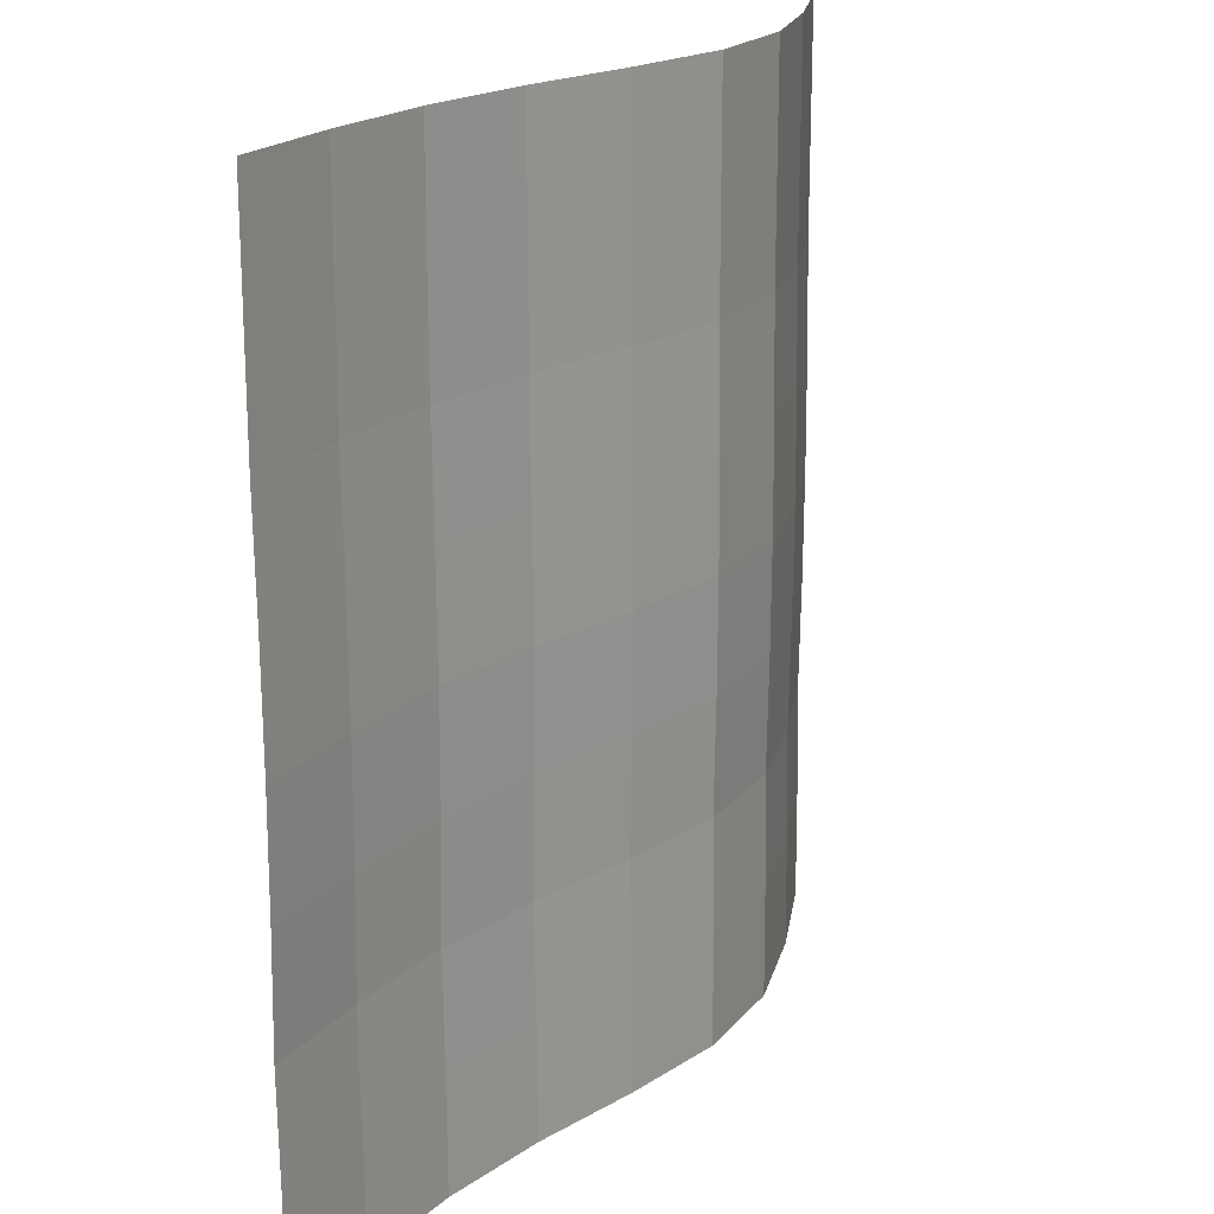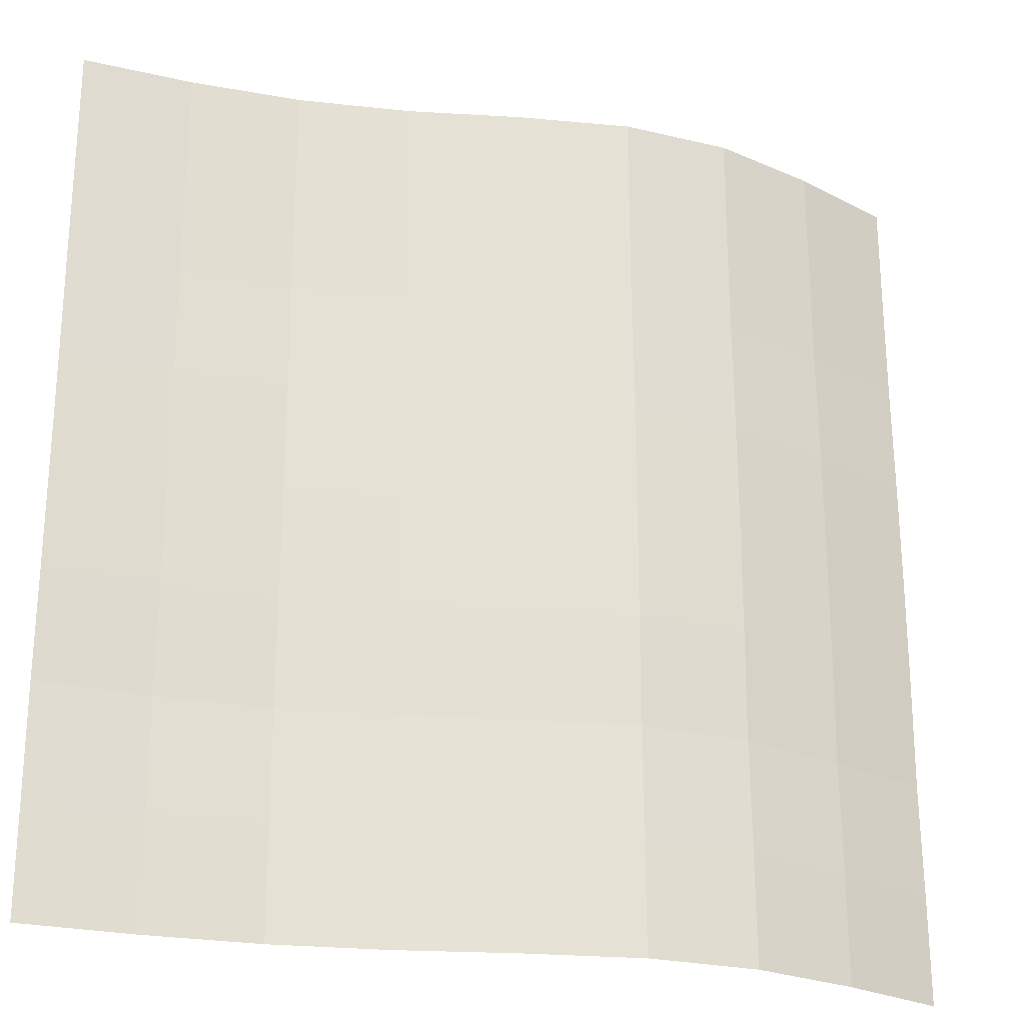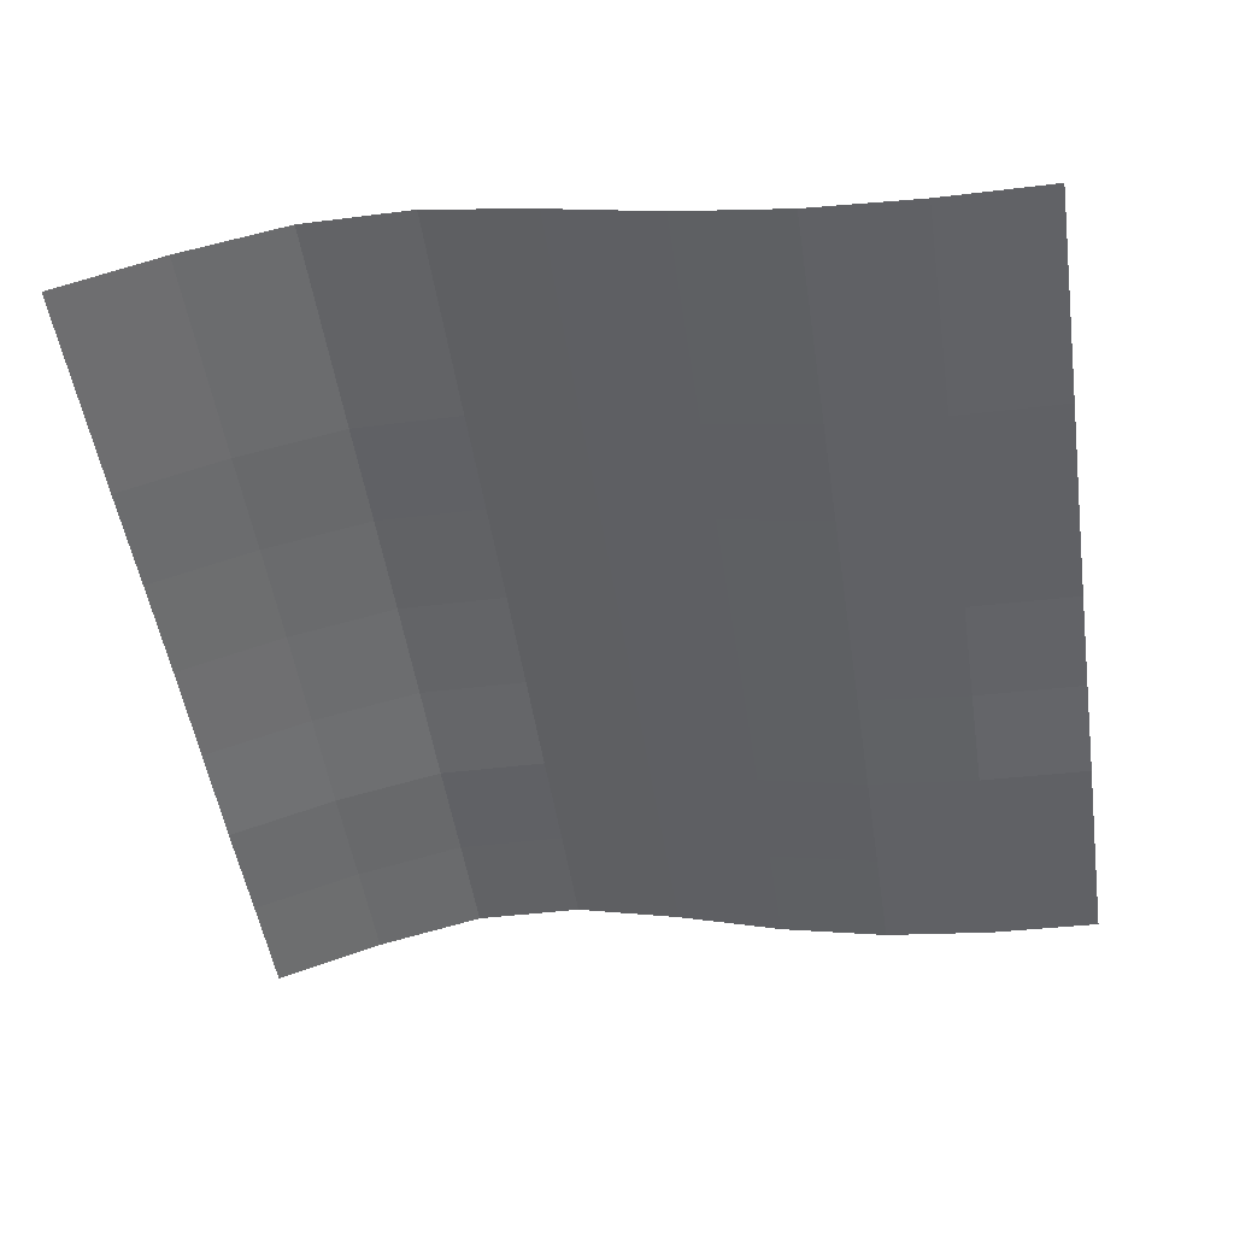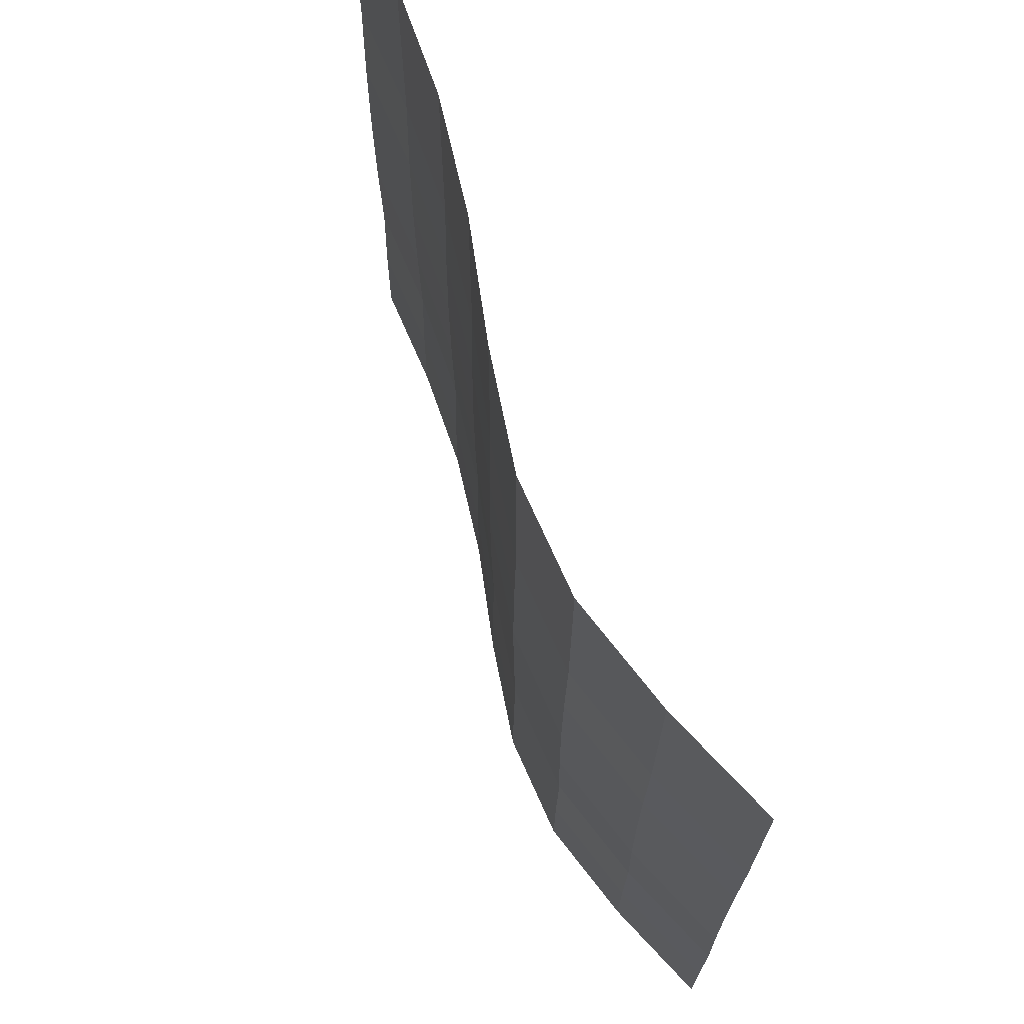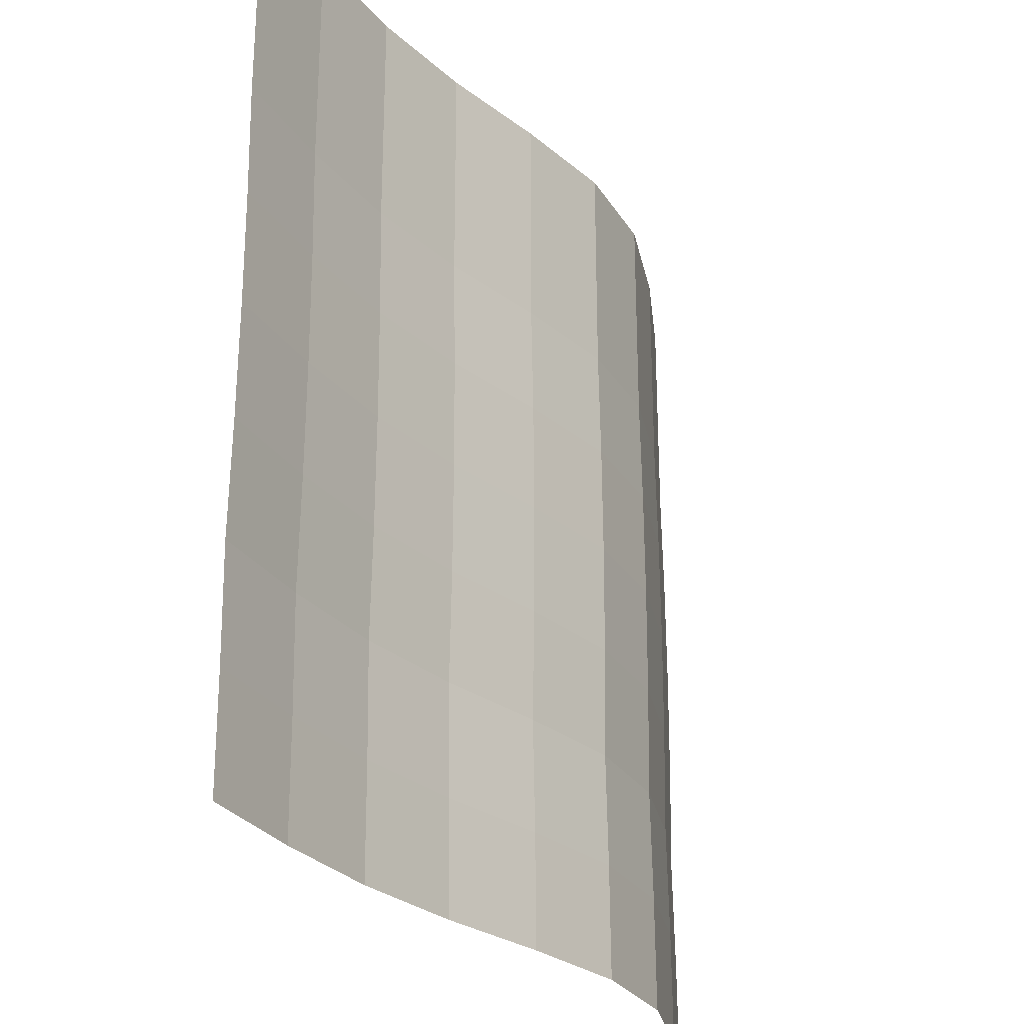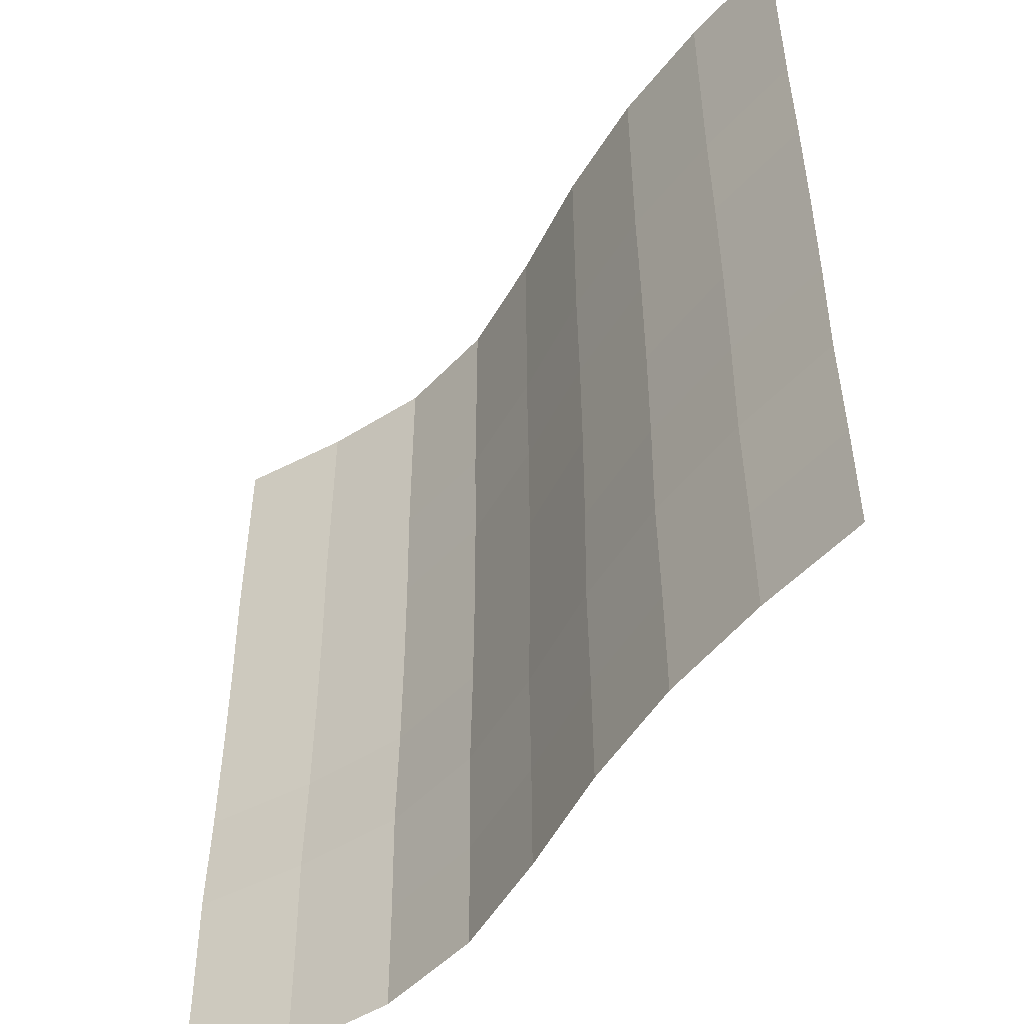
<metadata>
{"format":"obj","ext":"obj","renderer":"f3d","projection":"perspective","resolution":1024,"background":"white","views":[{"elev":19.3,"azim":-64.3,"up":"+Y"},{"elev":-24.7,"azim":-22.9,"up":"+Y"},{"elev":-51.3,"azim":-171.3,"up":"+Z"},{"elev":71.1,"azim":64.4,"up":"+Y"},{"elev":-27.2,"azim":-66.3,"up":"+Y"},{"elev":-50.1,"azim":-132.8,"up":"+Y"}]}
</metadata>
<code>
o Plane_Plane.001
v -2 -2 0.01404
v 2 -2 0.2304
v -2 2 0.002913
v 2 2 0.2193
v -2 -0 0.01404
v 0 -2 0.3568
v 2 -0 0.2304
v 0 2 0.3457
v 0 -0 0.3568
v -2 -1 0.002913
v 1 -2 0.4968
v 2 1 0.2193
v -1 2 0.07765
v -2 1 0.002913
v -1 -2 0.08877
v 2 -1 0.2193
v 1 2 0.4857
v 0 1 0.3457
v 0 -1 0.3457
v -1 -0 0.08877
v 1 -0 0.4968
v 1 -1 0.4857
v -1 -1 0.07765
v -1 1 0.07765
v 1 1 0.4857
v -2 -1.5 0.01123
v 1.5 -2 0.3875
v 2 1.5 0.2193
v -1.5 2 0.02234
v -2 0.5 0.01123
v -0.5 -2 0.2012
v 2 -0.5 0.2276
v 0.5 2 0.4722
v 0 1.5 0.3457
v 0 -0.5 0.354
v -1.5 -0 0.03347
v 0.5 -0 0.4833
v -2 -0.5 0.01123
v 0.5 -2 0.4833
v 2 0.5 0.2276
v -0.5 2 0.1901
v -2 1.5 0.002913
v -1.5 -2 0.03347
v 2 -1.5 0.2276
v 1.5 2 0.3764
v 0 0.5 0.354
v 0 -1.5 0.354
v -0.5 -0 0.2012
v 1.5 -0 0.3875
v 1 -0.5 0.494
v 1 -1.5 0.494
v 0.5 -1 0.4722
v 1.5 -1 0.3764
v -1 -0.5 0.08596
v -1 -1.5 0.08596
v -1.5 -1 0.02234
v -0.5 -1 0.1901
v -1 1.5 0.07765
v -1 0.5 0.08596
v -1.5 1 0.02234
v -0.5 1 0.1901
v 1 1.5 0.4857
v 1 0.5 0.494
v 0.5 1 0.4722
v 1.5 1 0.3764
v 1.5 0.5 0.3847
v 0.5 0.5 0.4805
v 0.5 1.5 0.4722
v -0.5 0.5 0.1984
v -1.5 0.5 0.03066
v -1.5 1.5 0.02234
v -0.5 -1.5 0.1984
v -1.5 -1.5 0.03066
v -1.5 -0.5 0.03066
v 1.5 -1.5 0.3847
v 0.5 -1.5 0.4805
v 0.5 -0.5 0.4805
v 1.5 -0.5 0.3847
v -0.5 -0.5 0.1984
v -0.5 1.5 0.1901
v 1.5 1.5 0.3764
f 81 28 4 45
f 80 34 8 41
f 79 35 9 48
f 78 32 7 49
f 77 50 21 37
f 76 51 22 52
f 75 44 16 53
f 74 54 20 36
f 73 55 23 56
f 72 47 19 57
f 71 58 13 29
f 70 59 24 60
f 69 46 18 61
f 68 62 17 33
f 67 63 25 64
f 66 40 12 65
f 63 66 65 25
f 21 49 66 63
f 49 7 40 66
f 46 67 64 18
f 9 37 67 46
f 37 21 63 67
f 34 68 33 8
f 18 64 68 34
f 64 25 62 68
f 59 69 61 24
f 20 48 69 59
f 48 9 46 69
f 30 70 60 14
f 5 36 70 30
f 36 20 59 70
f 42 71 29 3
f 14 60 71 42
f 60 24 58 71
f 55 72 57 23
f 15 31 72 55
f 31 6 47 72
f 26 73 56 10
f 1 43 73 26
f 43 15 55 73
f 38 74 36 5
f 10 56 74 38
f 56 23 54 74
f 51 75 53 22
f 11 27 75 51
f 27 2 44 75
f 47 76 52 19
f 6 39 76 47
f 39 11 51 76
f 35 77 37 9
f 19 52 77 35
f 52 22 50 77
f 50 78 49 21
f 22 53 78 50
f 53 16 32 78
f 54 79 48 20
f 23 57 79 54
f 57 19 35 79
f 58 80 41 13
f 24 61 80 58
f 61 18 34 80
f 62 81 45 17
f 25 65 81 62
f 65 12 28 81

</code>
